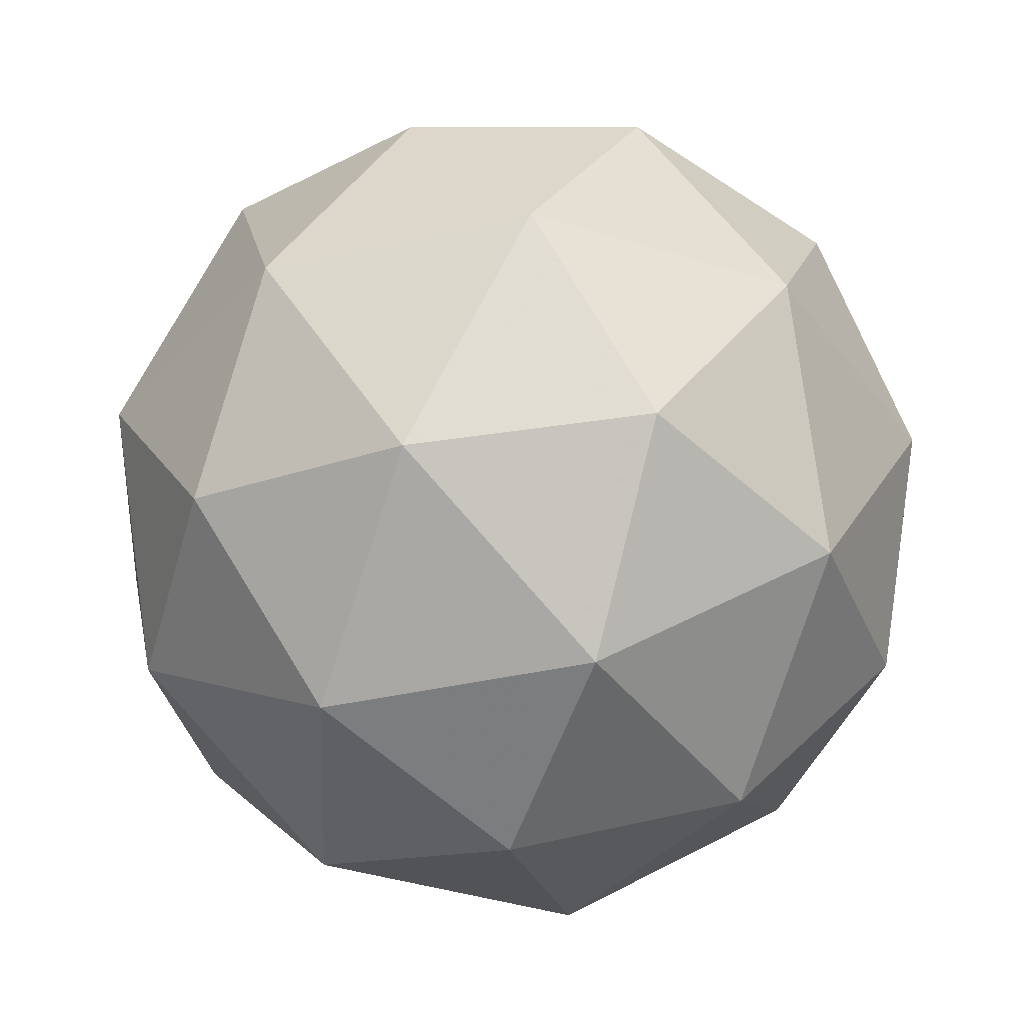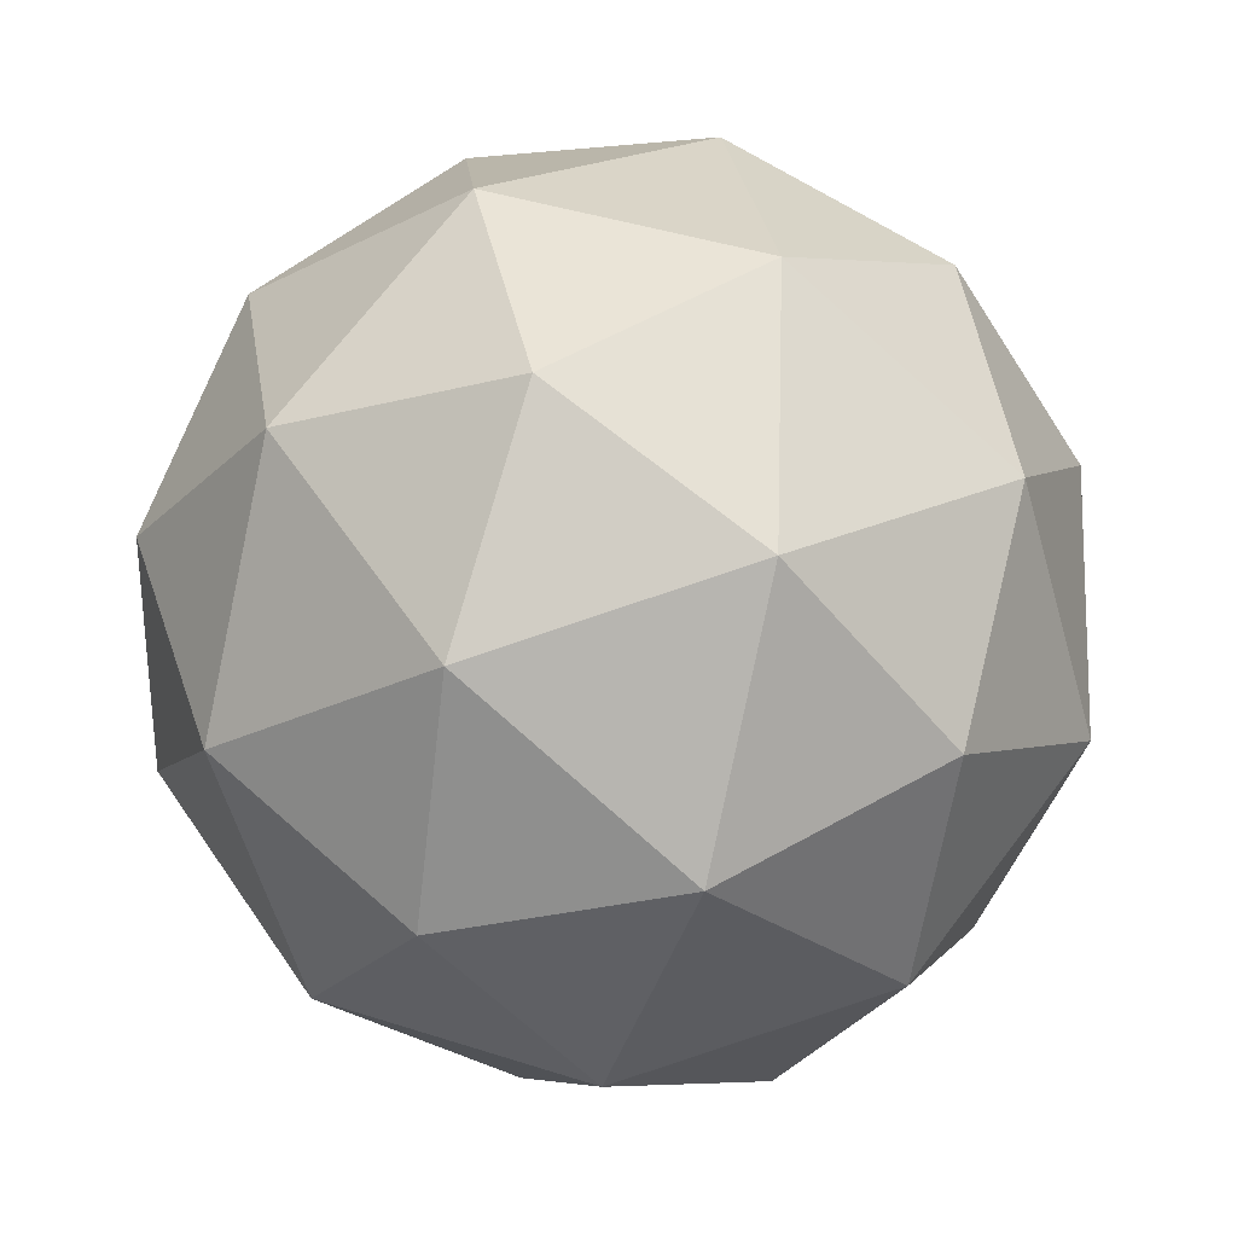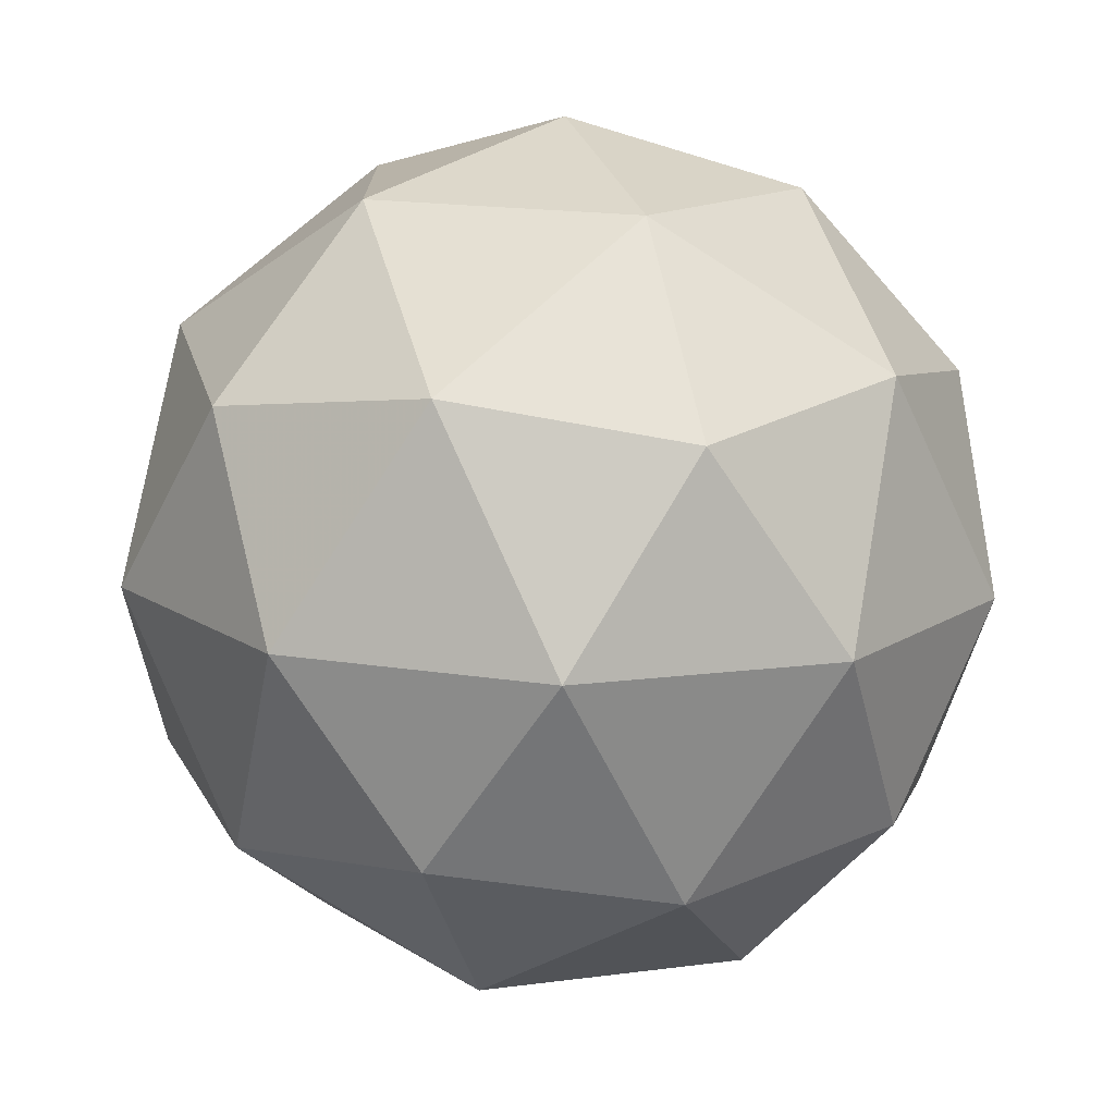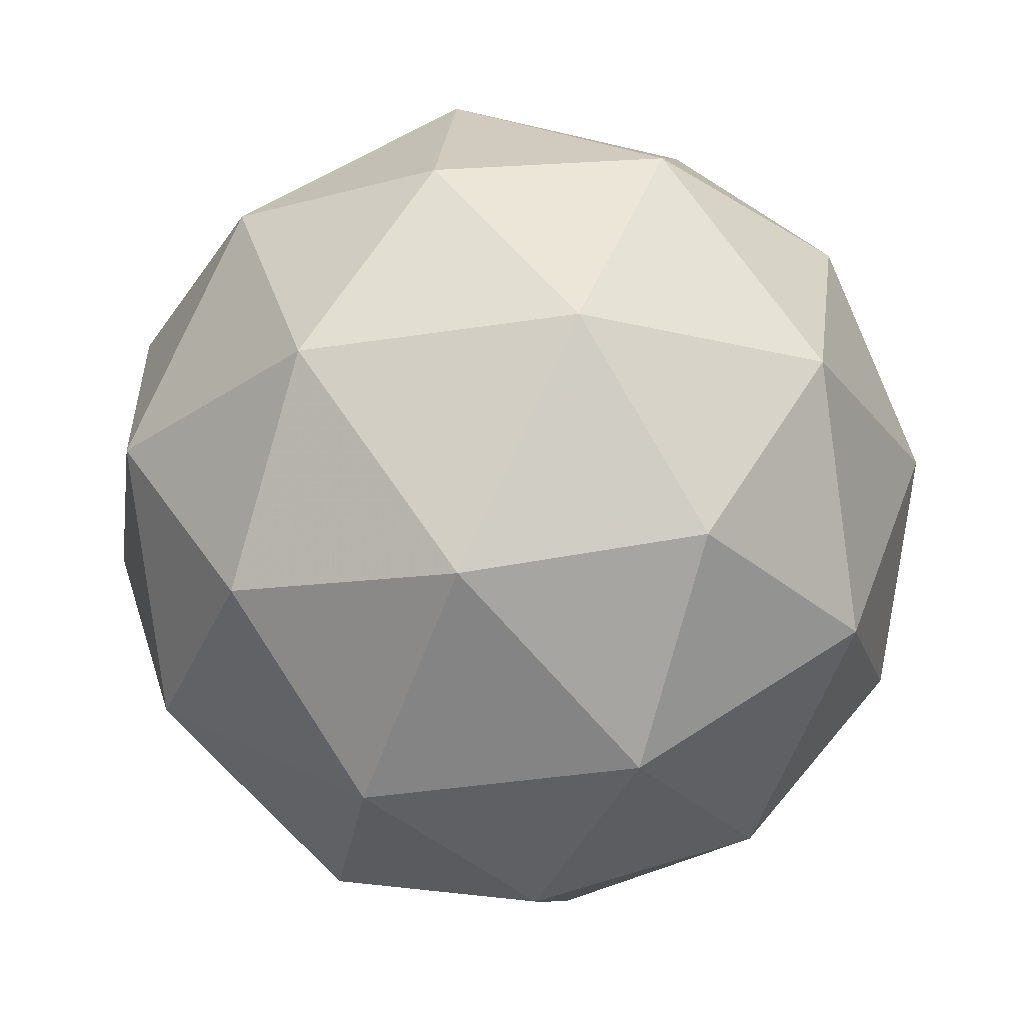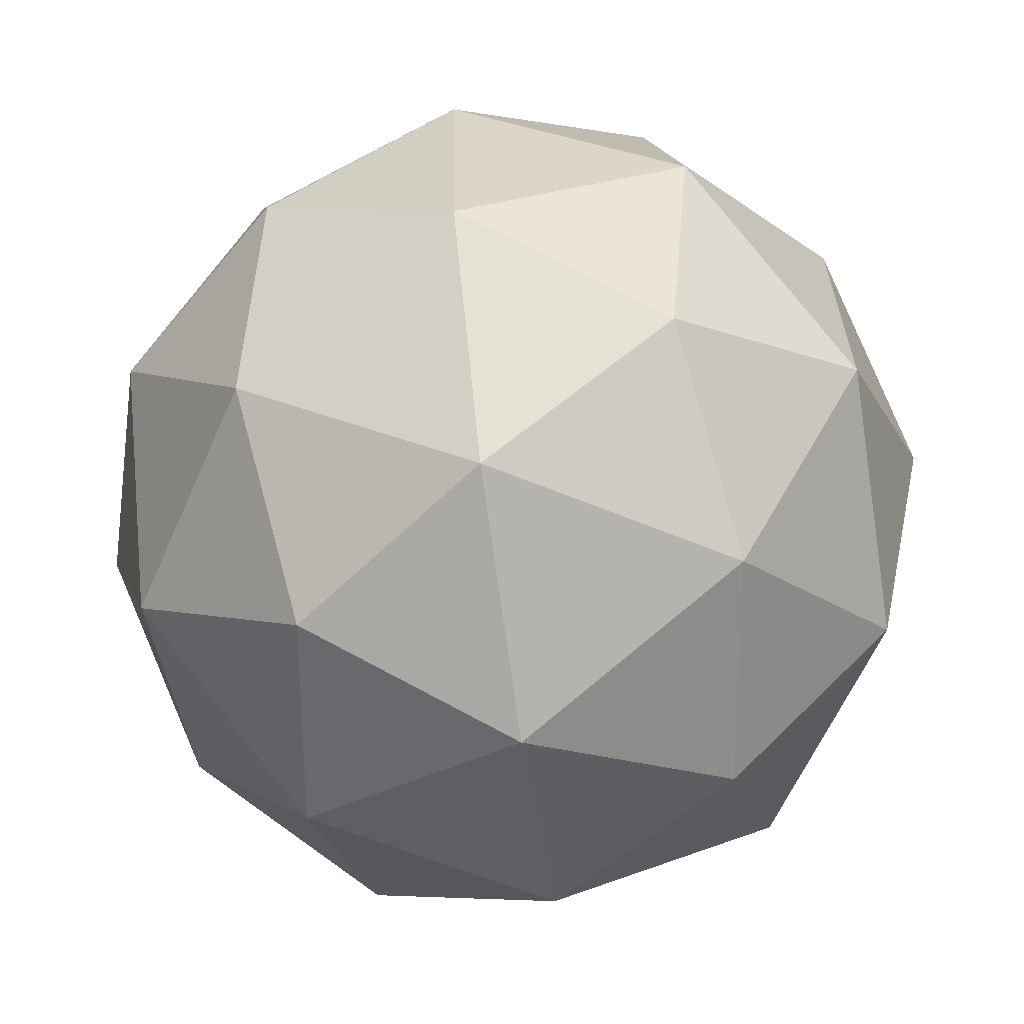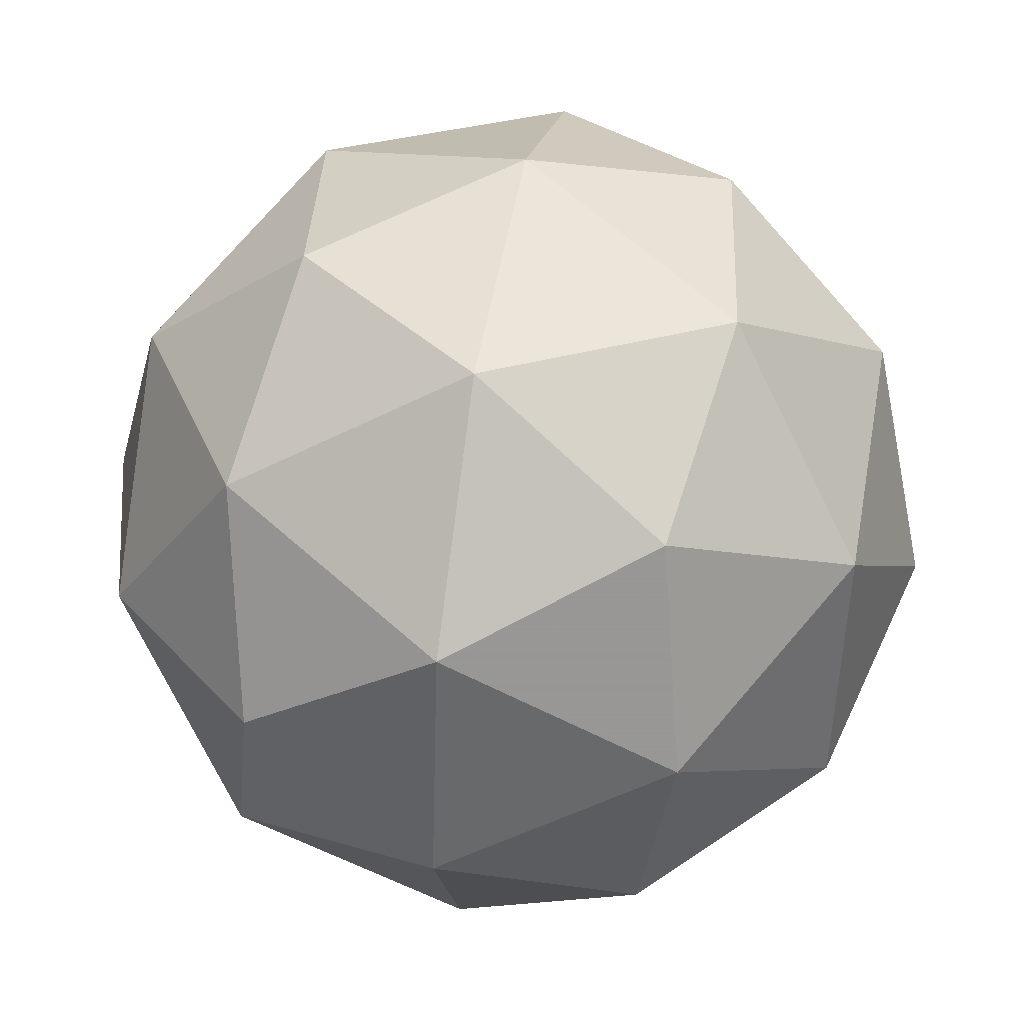
<metadata>
{"format":"obj","ext":"obj","renderer":"f3d","projection":"perspective","resolution":1024,"background":"white","views":[{"elev":33.7,"azim":-38.1,"up":"+Y"},{"elev":-1.2,"azim":-79.2,"up":"+Y"},{"elev":-39.1,"azim":72.4,"up":"+Y"},{"elev":-6.9,"azim":1.2,"up":"+Y"},{"elev":-75.5,"azim":-16.6,"up":"+Z"},{"elev":-11.9,"azim":-58.2,"up":"+Y"}]}
</metadata>
<code>
v 7.909 -4.068 -9.583
v 7.834 -4.06 -9.544
v 7.882 -4.128 -9.53
v 7.92 -4.149 -9.602
v 7.895 -4.094 -9.661
v 7.842 -4.04 -9.626
v 7.799 -4.137 -9.54
v 7.852 -4.191 -9.576
v 7.86 -4.171 -9.657
v 7.812 -4.103 -9.672
v 7.774 -4.082 -9.599
v 7.785 -4.163 -9.619
v 7.904 -4.095 -9.549
v 7.876 -4.055 -9.557
v 7.86 -4.09 -9.526
v 7.836 -4.038 -9.582
v 7.88 -4.043 -9.605
v 7.926 -4.107 -9.591
v 7.91 -4.143 -9.56
v 7.911 -4.075 -9.626
v 7.918 -4.123 -9.637
v 7.872 -4.058 -9.651
v 7.797 -4.063 -9.567
v 7.801 -4.051 -9.615
v 7.839 -4.135 -9.524
v 7.811 -4.096 -9.532
v 7.892 -4.18 -9.587
v 7.87 -4.167 -9.545
v 7.883 -4.136 -9.67
v 7.897 -4.168 -9.635
v 7.823 -4.064 -9.657
v 7.854 -4.096 -9.678
v 7.776 -4.108 -9.565
v 7.822 -4.173 -9.551
v 7.857 -4.193 -9.62
v 7.834 -4.141 -9.676
v 7.784 -4.089 -9.642
v 7.782 -4.156 -9.576
v 7.768 -4.124 -9.611
v 7.813 -4.188 -9.597
v 7.818 -4.176 -9.645
v 7.79 -4.136 -9.653
f 1 14 13
f 2 14 16
f 1 13 18
f 1 18 20
f 1 20 17
f 2 16 23
f 3 15 25
f 4 19 27
f 5 21 29
f 6 22 31
f 2 23 26
f 3 25 28
f 4 27 30
f 5 29 32
f 6 31 24
f 7 33 38
f 8 34 40
f 9 35 41
f 10 36 42
f 11 37 39
f 39 42 12
f 39 37 42
f 37 10 42
f 42 41 12
f 42 36 41
f 36 9 41
f 41 40 12
f 41 35 40
f 35 8 40
f 40 38 12
f 40 34 38
f 34 7 38
f 38 39 12
f 38 33 39
f 33 11 39
f 24 37 11
f 24 31 37
f 31 10 37
f 32 36 10
f 32 29 36
f 29 9 36
f 30 35 9
f 30 27 35
f 27 8 35
f 28 34 8
f 28 25 34
f 25 7 34
f 26 33 7
f 26 23 33
f 23 11 33
f 31 32 10
f 31 22 32
f 22 5 32
f 29 30 9
f 29 21 30
f 21 4 30
f 27 28 8
f 27 19 28
f 19 3 28
f 25 26 7
f 25 15 26
f 15 2 26
f 23 24 11
f 23 16 24
f 16 6 24
f 17 22 6
f 17 20 22
f 20 5 22
f 20 21 5
f 20 18 21
f 18 4 21
f 18 19 4
f 18 13 19
f 13 3 19
f 16 17 6
f 16 14 17
f 14 1 17
f 13 15 3
f 13 14 15
f 14 2 15

</code>
